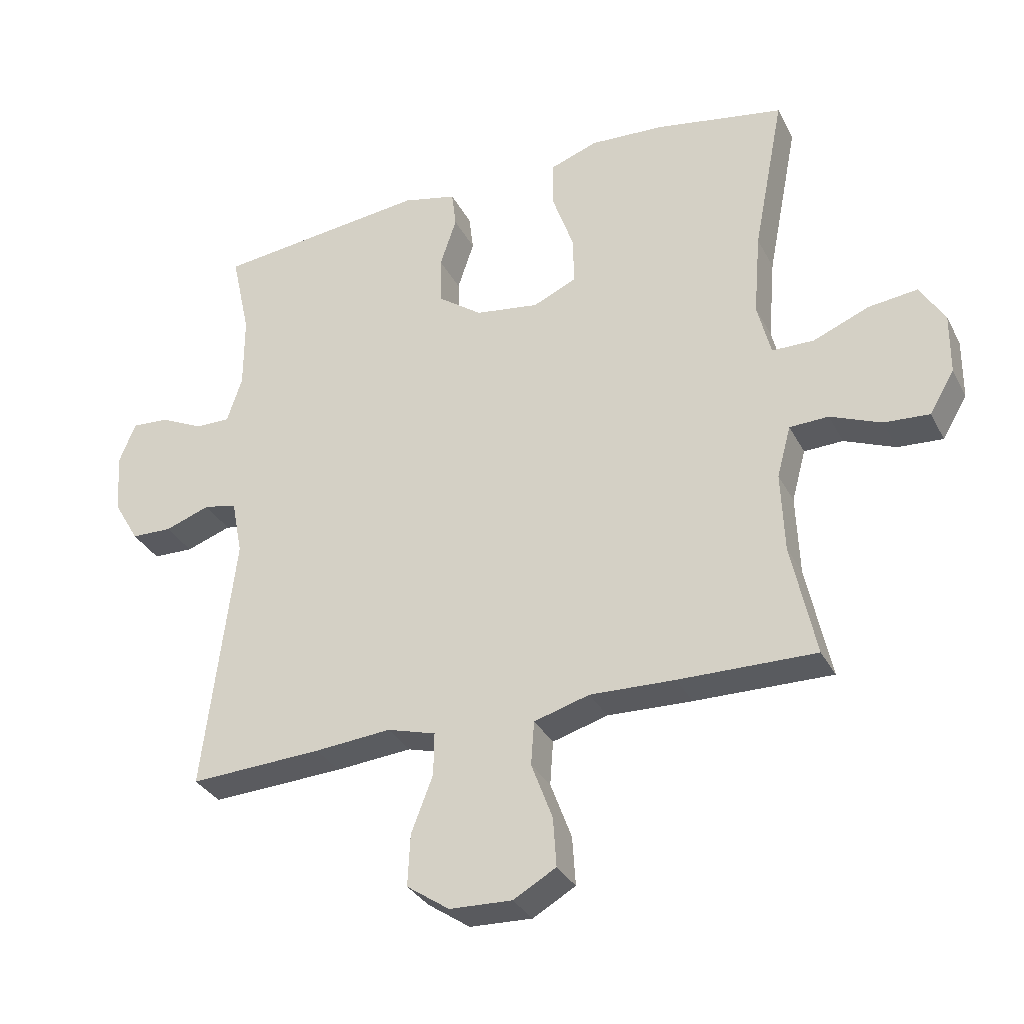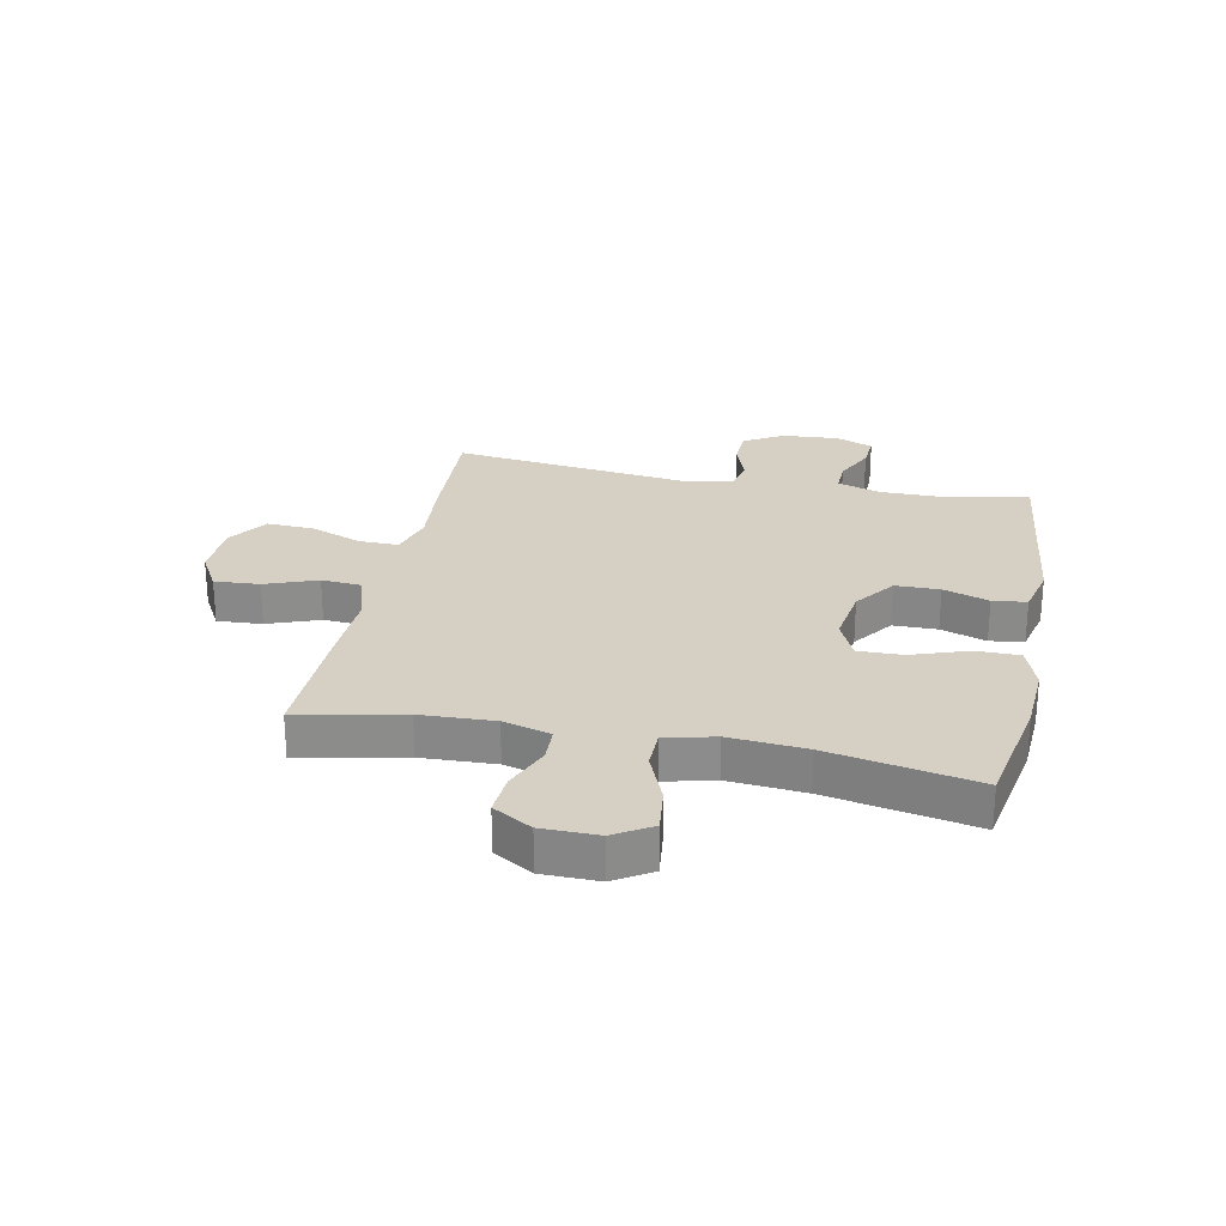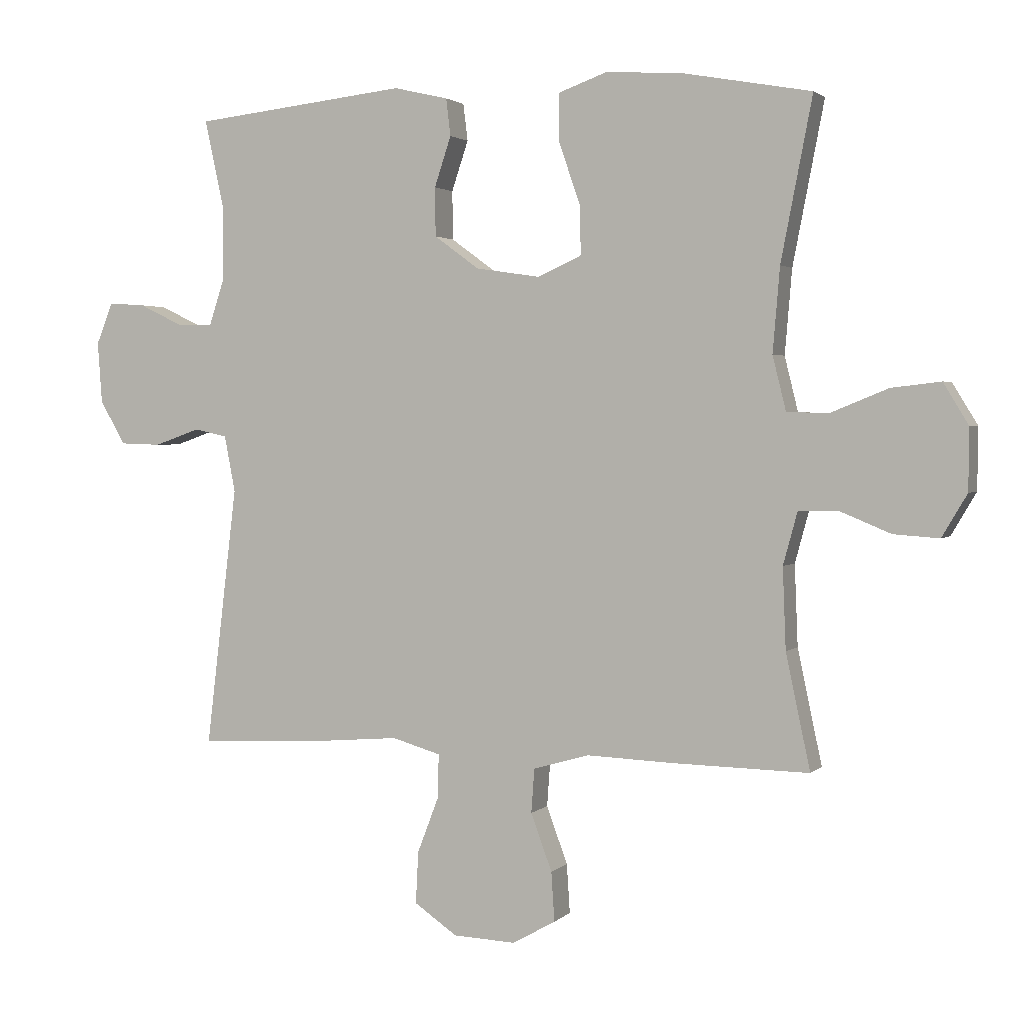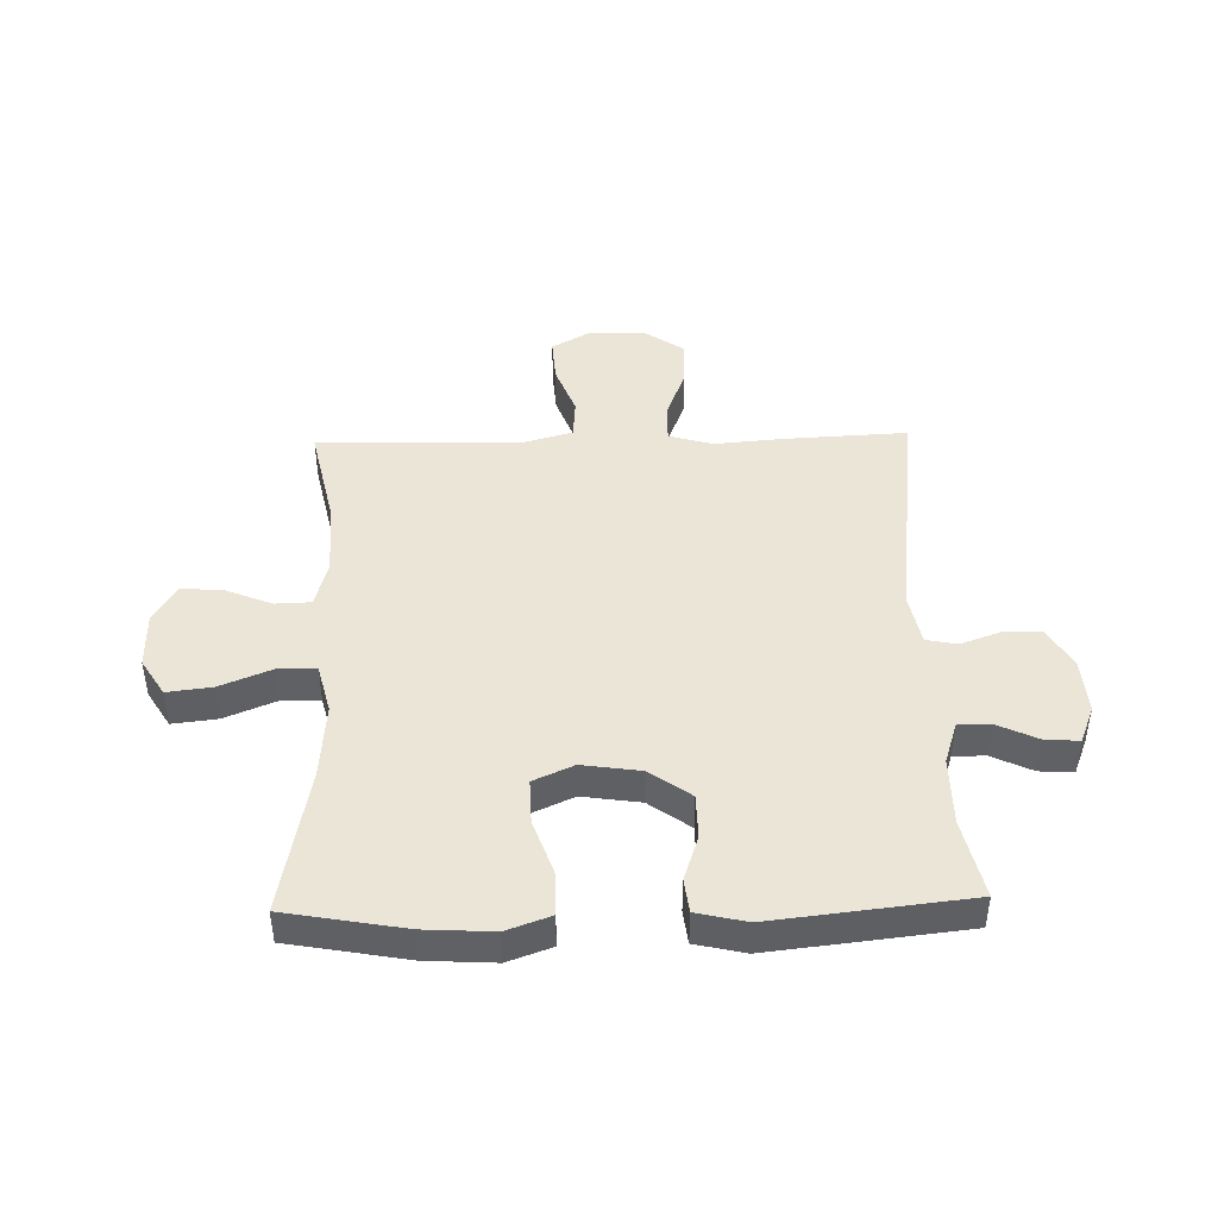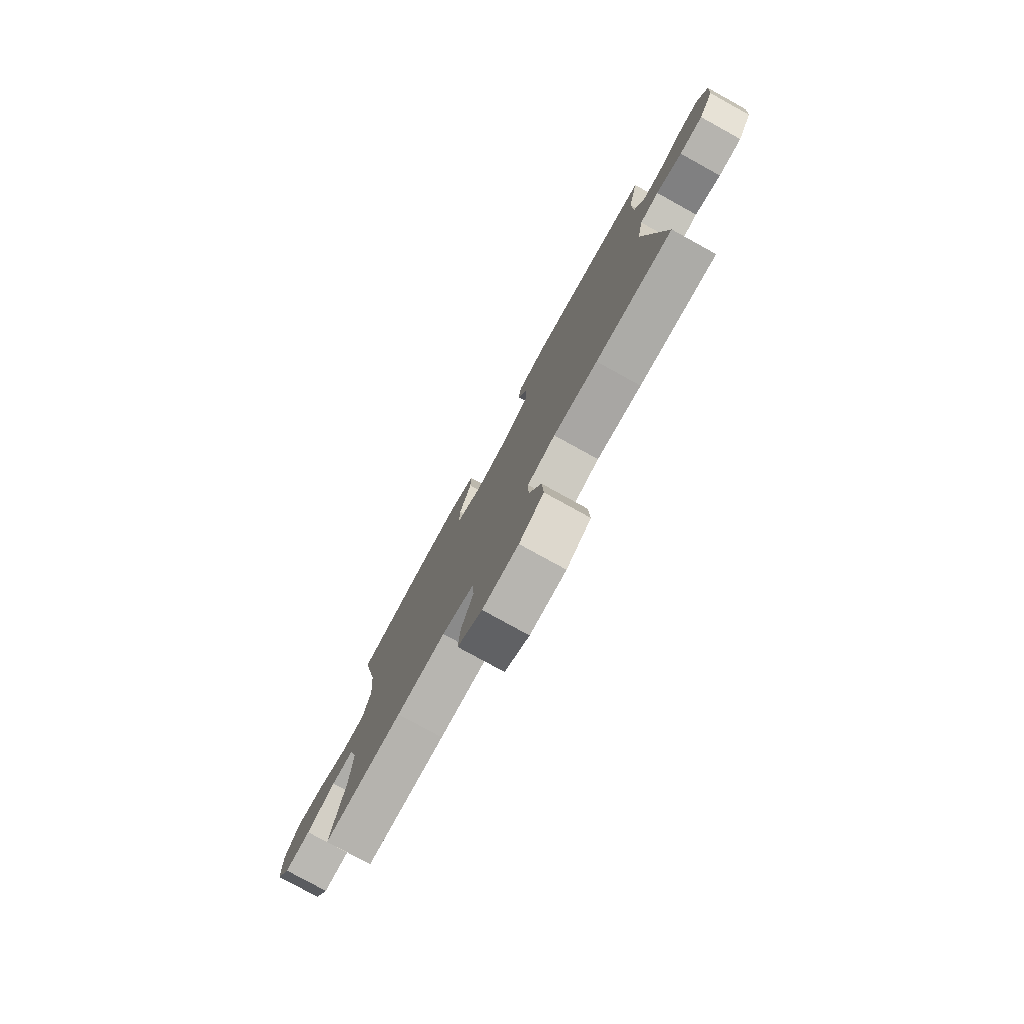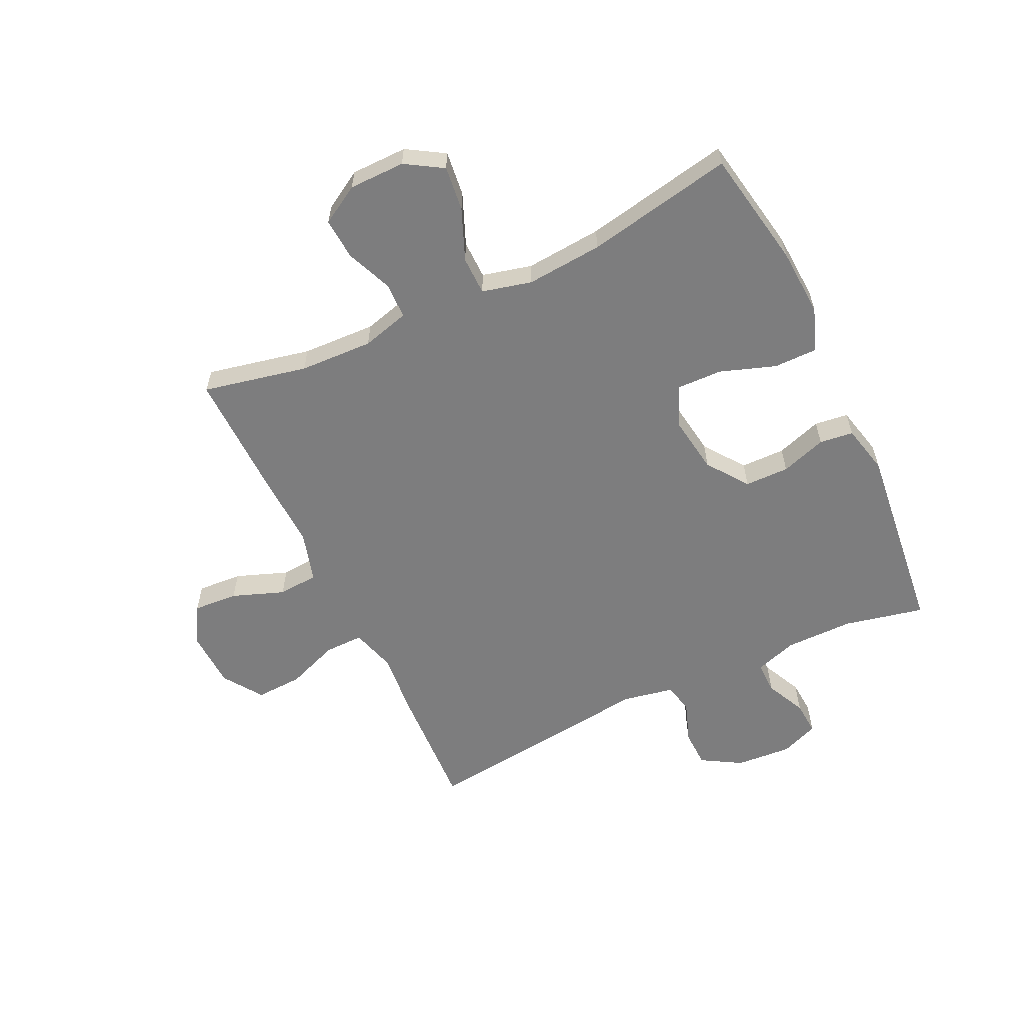
<metadata>
{"format":"obj","ext":"obj","renderer":"f3d","projection":"perspective","resolution":1024,"background":"white","views":[{"elev":-32.5,"azim":-156.1,"up":"+Z"},{"elev":26.0,"azim":-78.6,"up":"+Y"},{"elev":2.2,"azim":-158.8,"up":"+Z"},{"elev":44.2,"azim":-1.5,"up":"+Y"},{"elev":-78.9,"azim":61.1,"up":"+Z"},{"elev":-59.2,"azim":-64.6,"up":"+Y"}]}
</metadata>
<code>
v -0.5 0.07 -0.5
v -0.462 0.07 -0.321
v -0.457 0.07 -0.195
v -0.479 0.07 -0.114
v -0.54 0.07 -0.112
v -0.62 0.07 -0.145
v -0.691 0.07 -0.15
v -0.73 0.07 -0.084
v -0.731 0.07 0.012
v -0.692 0.07 0.076
v -0.615 0.07 0.067
v -0.527 0.07 0.031
v -0.461 0.07 0.032
v -0.44 0.07 0.117
v -0.451 0.07 0.248
v -0.5 0.07 0.5
v -0.297 0.07 0.537
v -0.18 0.07 0.544
v -0.105 0.07 0.517
v -0.105 0.07 0.442
v -0.138 0.07 0.347
v -0.14 0.07 0.27
v -0.071 0.07 0.239
v 0.029 0.07 0.254
v 0.099 0.07 0.305
v 0.1 0.07 0.381
v 0.074 0.07 0.459
v 0.081 0.07 0.517
v 0.166 0.07 0.537
v 0.5 0.07 0.5
v 0.47 0.07 0.363
v 0.47 0.07 0.246
v 0.494 0.07 0.173
v 0.549 0.07 0.174
v 0.618 0.07 0.207
v 0.676 0.07 0.211
v 0.702 0.07 0.146
v 0.695 0.07 0.05
v 0.655 0.07 -0.018
v 0.591 0.07 -0.02
v 0.52 0.07 0.005
v 0.468 0.07 -0.006
v 0.451 0.07 -0.094
v 0.5 0.07 -0.5
v 0.291 0.07 -0.49
v 0.171 0.07 -0.48
v 0.095 0.07 -0.502
v 0.096 0.07 -0.569
v 0.13 0.07 -0.658
v 0.134 0.07 -0.739
v 0.067 0.07 -0.785
v -0.031 0.07 -0.789
v -0.098 0.07 -0.751
v -0.093 0.07 -0.674
v -0.06 0.07 -0.585
v -0.065 0.07 -0.516
v -0.152 0.07 -0.491
v -0.285 0.07 -0.496
v -0.5 0 -0.5
v -0.462 0 -0.321
v -0.457 0 -0.195
v -0.479 0 -0.114
v -0.54 0 -0.112
v -0.62 0 -0.145
v -0.691 0 -0.15
v -0.73 0 -0.084
v -0.731 0 0.012
v -0.692 0 0.076
v -0.615 0 0.067
v -0.527 0 0.031
v -0.461 0 0.032
v -0.44 0 0.117
v -0.451 0 0.248
v -0.5 0 0.5
v -0.297 0 0.537
v -0.18 0 0.544
v -0.105 0 0.517
v -0.105 0 0.442
v -0.138 0 0.347
v -0.14 0 0.27
v -0.071 0 0.239
v 0.029 0 0.254
v 0.099 0 0.305
v 0.1 0 0.381
v 0.074 0 0.459
v 0.081 0 0.517
v 0.166 0 0.537
v 0.5 0 0.5
v 0.47 0 0.363
v 0.47 0 0.246
v 0.494 0 0.173
v 0.549 0 0.174
v 0.618 0 0.207
v 0.676 0 0.211
v 0.702 0 0.146
v 0.695 0 0.05
v 0.655 0 -0.018
v 0.591 0 -0.02
v 0.52 0 0.005
v 0.468 0 -0.006
v 0.451 0 -0.094
v 0.5 0 -0.5
v 0.291 0 -0.49
v 0.171 0 -0.48
v 0.095 0 -0.502
v 0.096 0 -0.569
v 0.13 0 -0.658
v 0.134 0 -0.739
v 0.067 0 -0.785
v -0.031 0 -0.789
v -0.098 0 -0.751
v -0.093 0 -0.674
v -0.06 0 -0.585
v -0.065 0 -0.516
v -0.152 0 -0.491
v -0.285 0 -0.496
f 57 58 1 2
f 56 57 2 3
f 53 54 55
f 52 53 55
f 51 52 55
f 50 51 55
f 49 50 55
f 48 49 55
f 47 48 55 56
f 56 3 4
f 47 56 4
f 46 47 4
f 45 46 4
f 44 45 4
f 43 44 4
f 39 40 41
f 38 39 41
f 37 38 41
f 36 37 41
f 35 36 41
f 34 35 41
f 33 34 41 42
f 43 4 5
f 42 43 5
f 33 42 5
f 32 33 5
f 29 30 31
f 28 29 31
f 27 28 31
f 26 27 31
f 25 26 31 32
f 19 20 21
f 18 19 21
f 17 18 21
f 16 17 21
f 15 16 21
f 14 15 21 22
f 13 14 22 23
f 10 11 12
f 9 10 12
f 8 9 12
f 7 8 12
f 6 7 12
f 5 6 12
f 5 12 13
f 13 23 24
f 5 13 24
f 32 5 24
f 24 25 32
f 60 59 116 115
f 61 60 115 114
f 113 112 111
f 113 111 110
f 113 110 109
f 113 109 108
f 113 108 107
f 113 107 106
f 114 113 106 105
f 62 61 114
f 62 114 105
f 62 105 104
f 62 104 103
f 62 103 102
f 62 102 101
f 99 98 97
f 99 97 96
f 99 96 95
f 99 95 94
f 99 94 93
f 99 93 92
f 100 99 92 91
f 63 62 101
f 63 101 100
f 63 100 91
f 63 91 90
f 89 88 87
f 89 87 86
f 89 86 85
f 89 85 84
f 90 89 84 83
f 79 78 77
f 79 77 76
f 79 76 75
f 79 75 74
f 79 74 73
f 80 79 73 72
f 81 80 72 71
f 70 69 68
f 70 68 67
f 70 67 66
f 70 66 65
f 70 65 64
f 70 64 63
f 71 70 63
f 82 81 71
f 82 71 63
f 82 63 90
f 90 83 82
f 1 59 60 2
f 2 60 61 3
f 3 61 62 4
f 4 62 63 5
f 5 63 64 6
f 6 64 65 7
f 7 65 66 8
f 8 66 67 9
f 9 67 68 10
f 10 68 69 11
f 11 69 70 12
f 12 70 71 13
f 13 71 72 14
f 14 72 73 15
f 15 73 74 16
f 16 74 75 17
f 17 75 76 18
f 18 76 77 19
f 19 77 78 20
f 20 78 79 21
f 21 79 80 22
f 22 80 81 23
f 23 81 82 24
f 24 82 83 25
f 25 83 84 26
f 26 84 85 27
f 27 85 86 28
f 28 86 87 29
f 29 87 88 30
f 30 88 89 31
f 31 89 90 32
f 32 90 91 33
f 33 91 92 34
f 34 92 93 35
f 35 93 94 36
f 36 94 95 37
f 37 95 96 38
f 38 96 97 39
f 39 97 98 40
f 40 98 99 41
f 41 99 100 42
f 42 100 101 43
f 43 101 102 44
f 44 102 103 45
f 45 103 104 46
f 46 104 105 47
f 47 105 106 48
f 48 106 107 49
f 49 107 108 50
f 50 108 109 51
f 51 109 110 52
f 52 110 111 53
f 53 111 112 54
f 54 112 113 55
f 55 113 114 56
f 56 114 115 57
f 57 115 116 58
f 58 116 59 1

</code>
